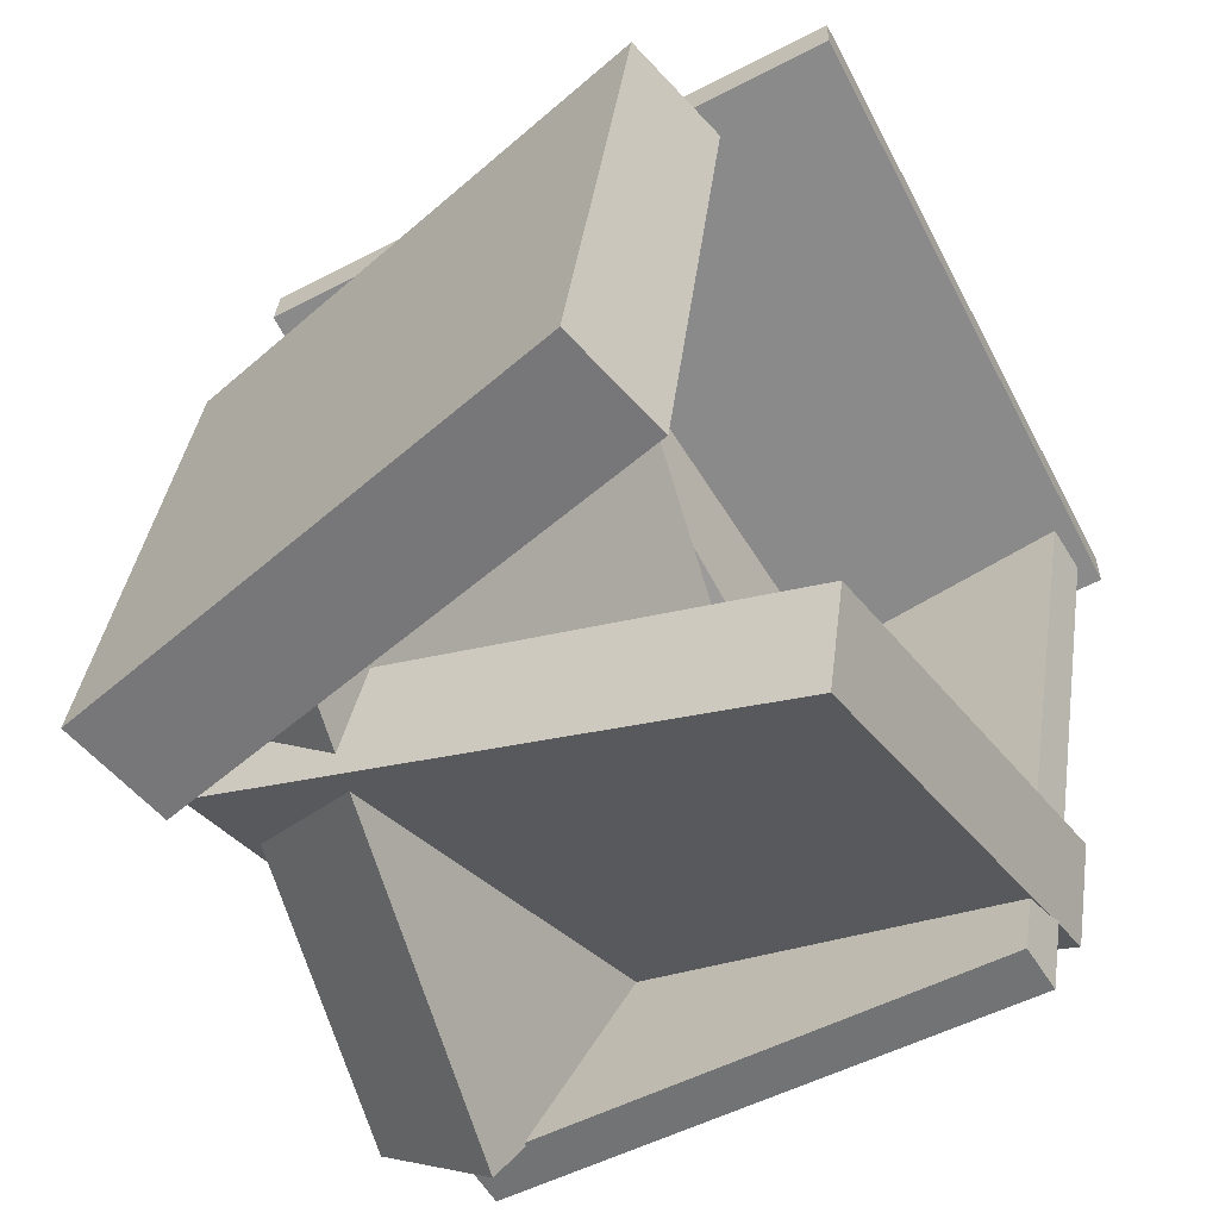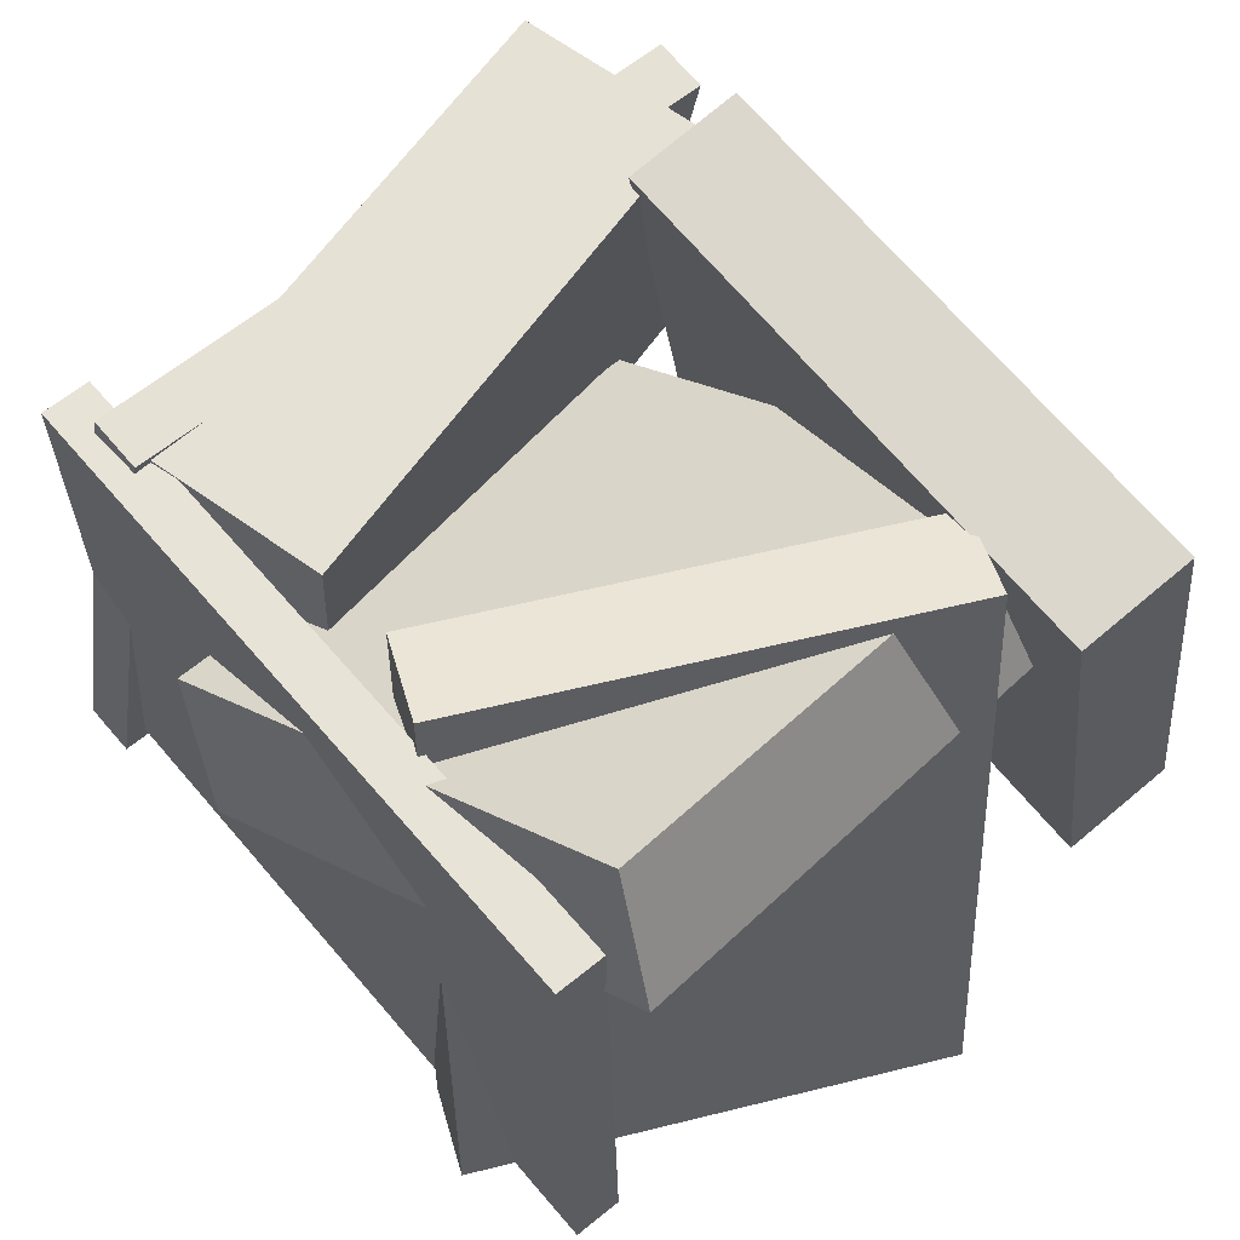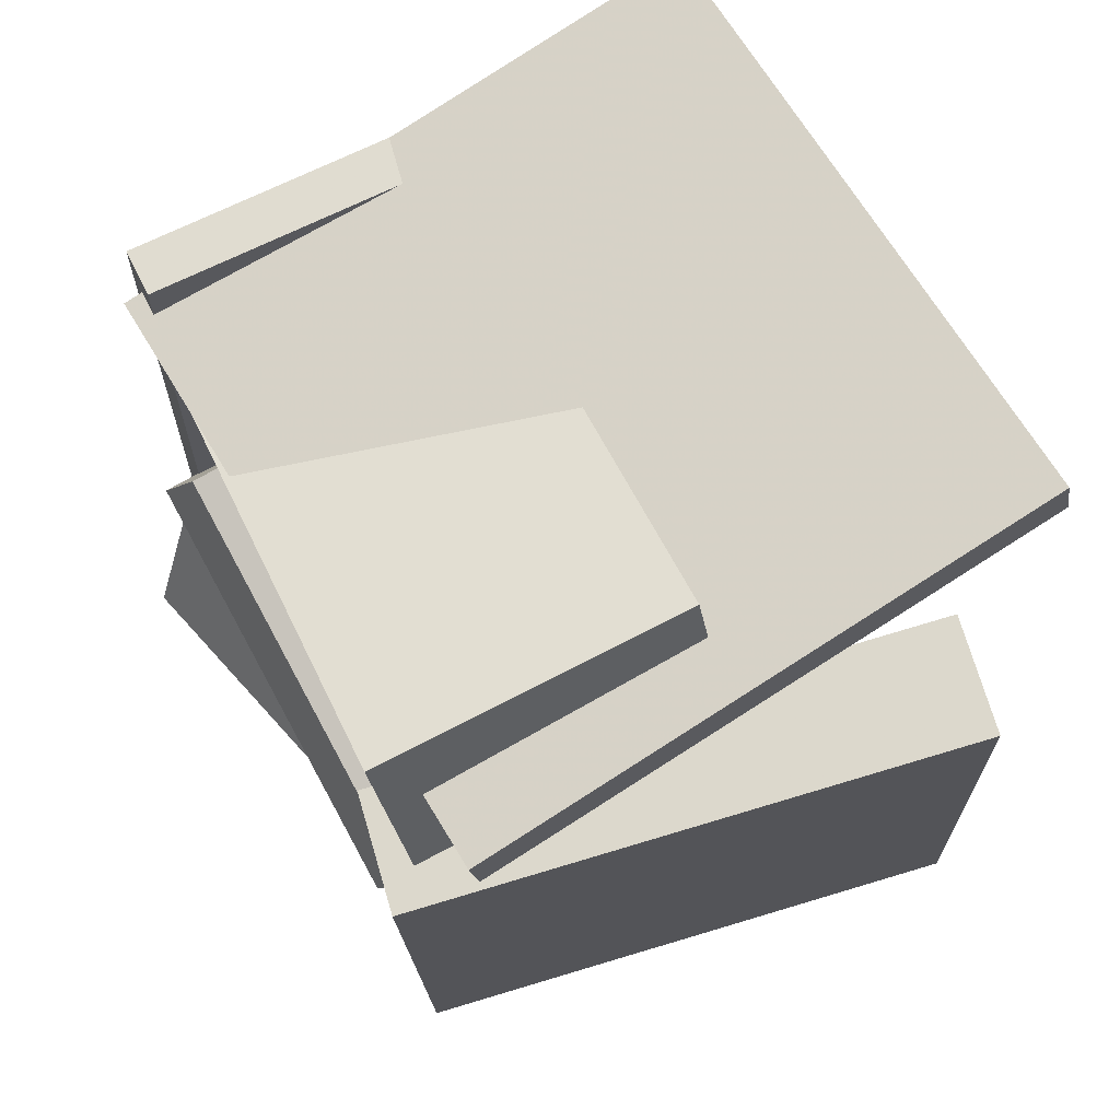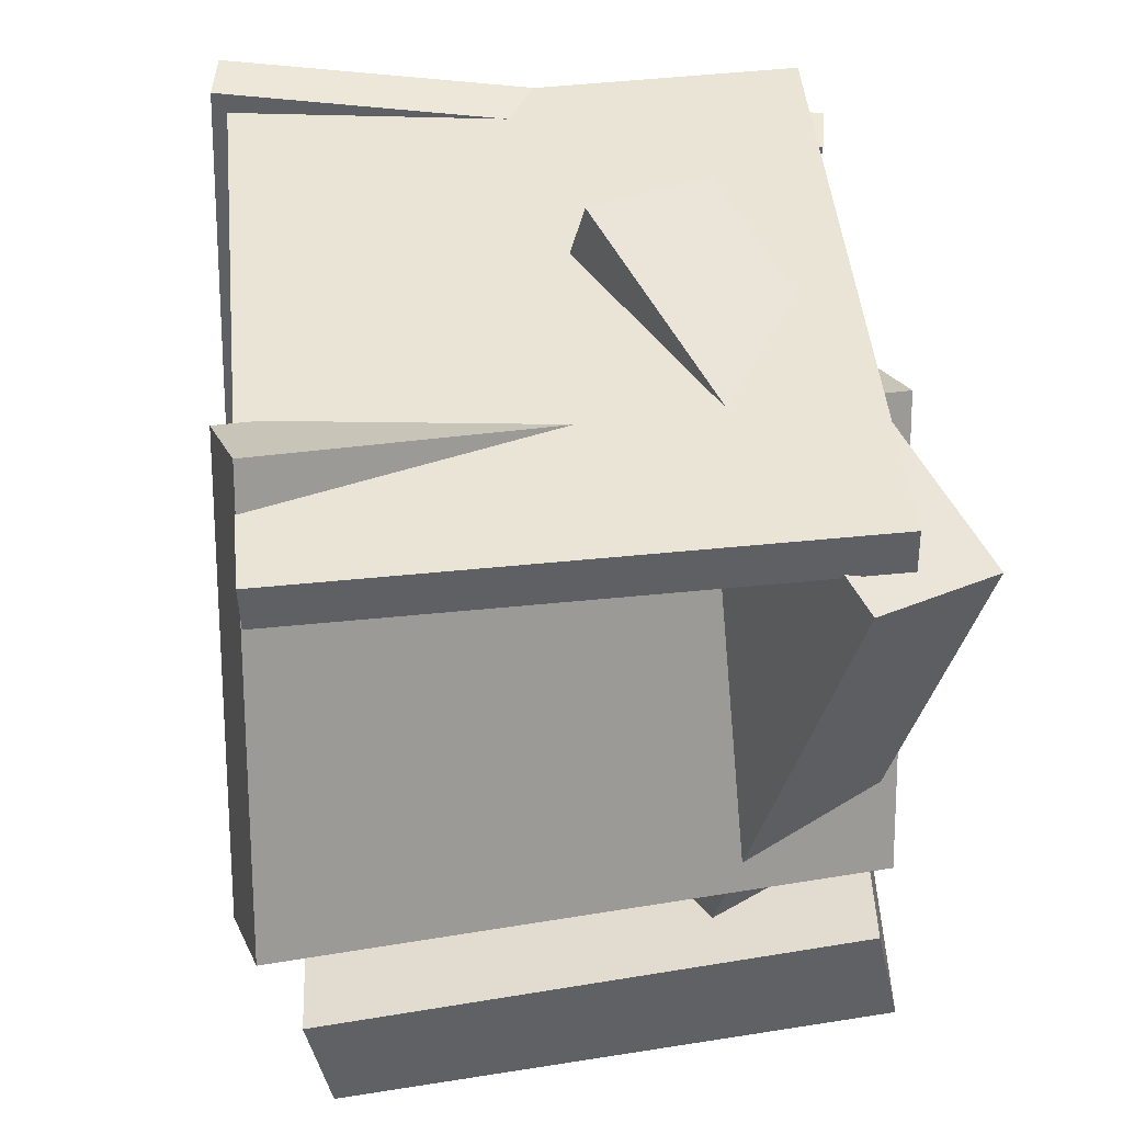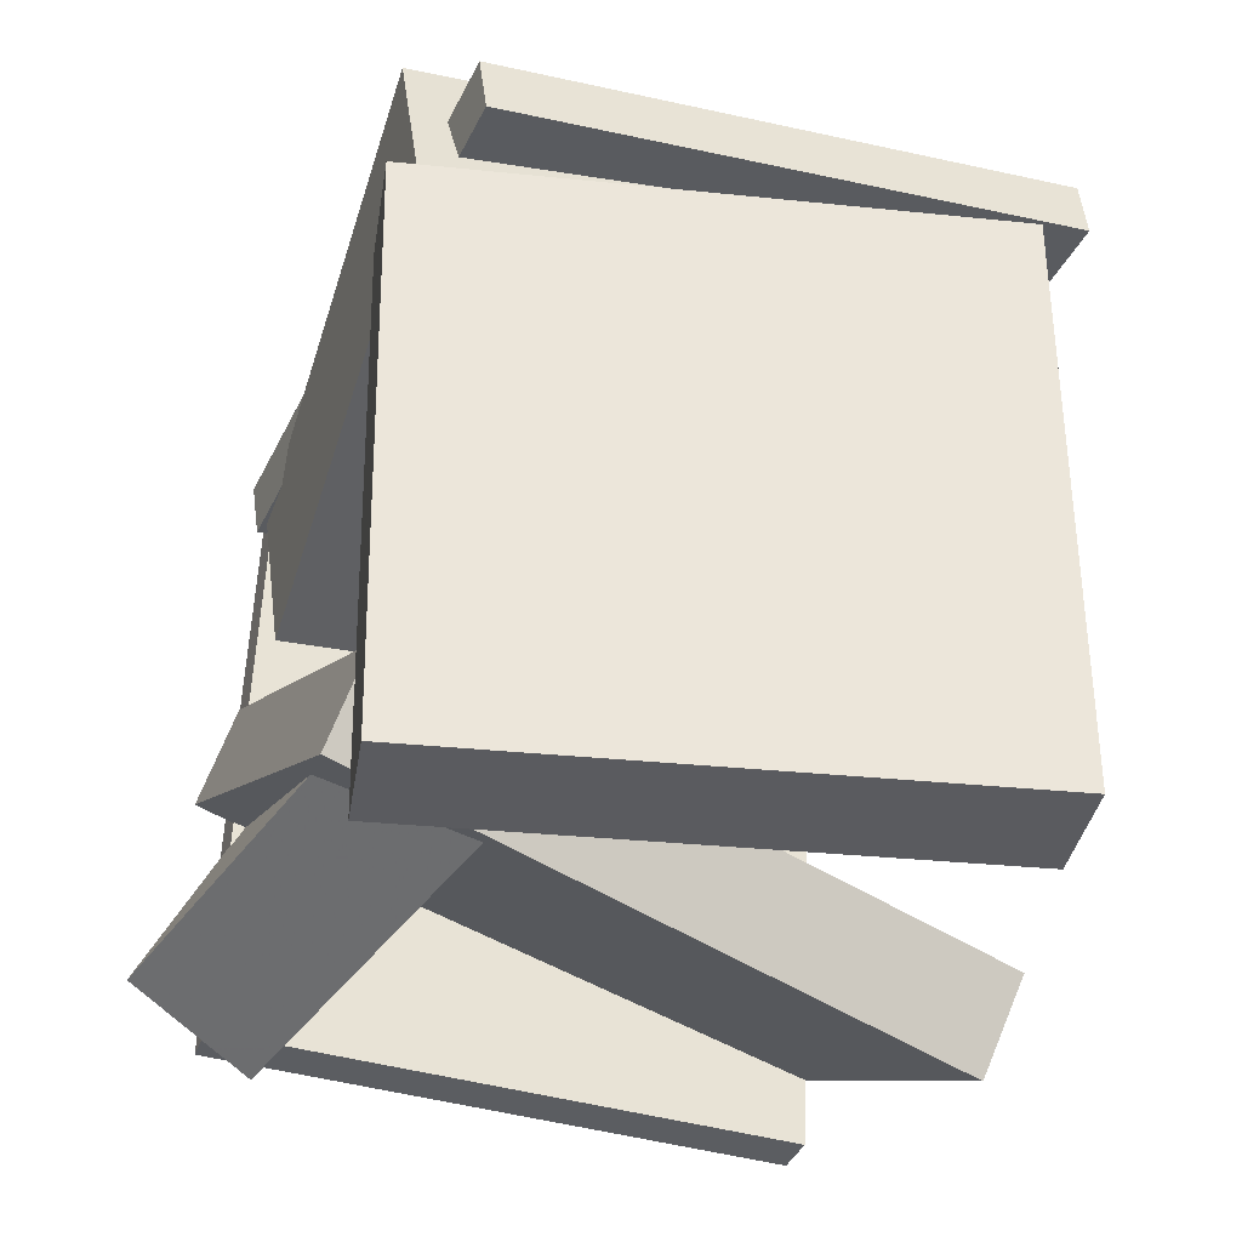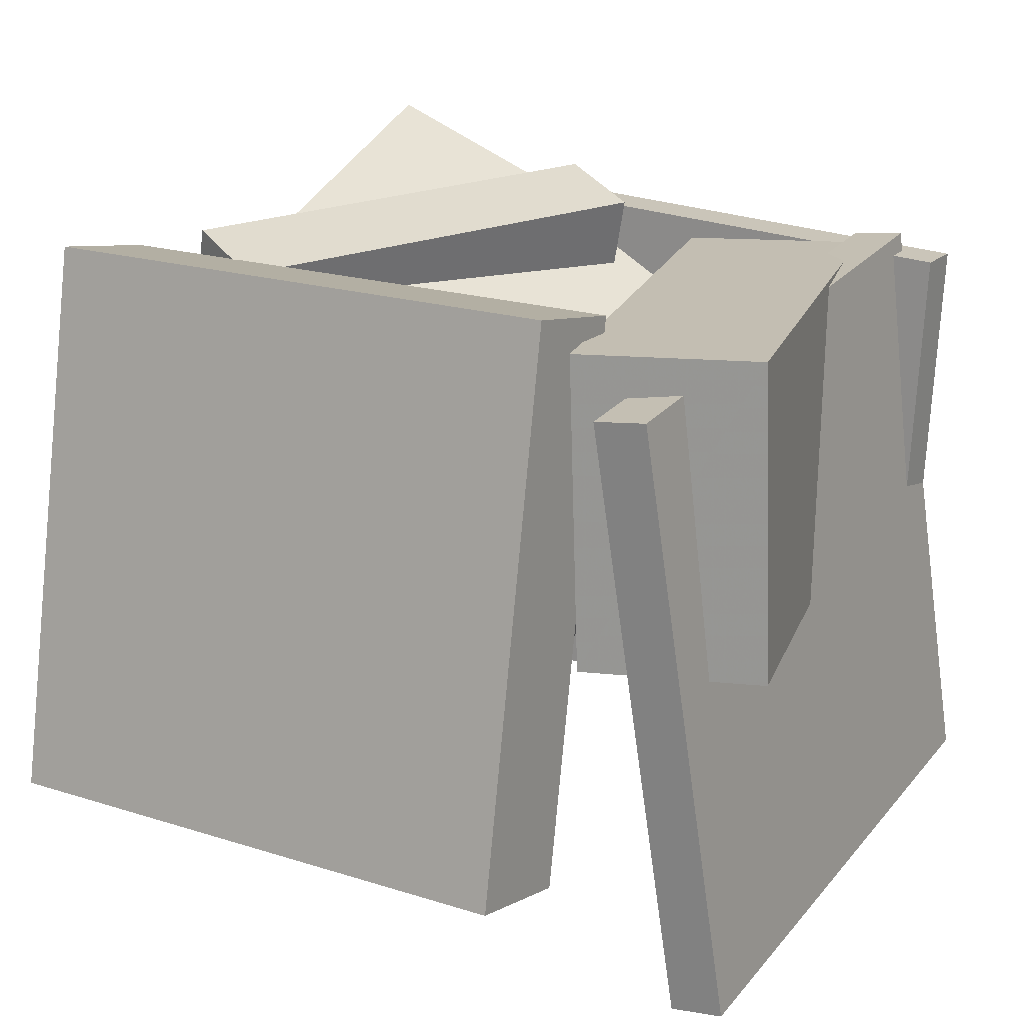
<metadata>
{"format":"obj","ext":"obj","renderer":"f3d","projection":"perspective","resolution":1024,"background":"white","views":[{"elev":-52.9,"azim":-54.2,"up":"+Z"},{"elev":66.6,"azim":148.7,"up":"+Y"},{"elev":79.8,"azim":-114.1,"up":"+Z"},{"elev":-53.4,"azim":94.3,"up":"+Z"},{"elev":-25.9,"azim":-106.3,"up":"+Z"},{"elev":15.5,"azim":-50.5,"up":"+Y"}]}
</metadata>
<code>
v -0.1628 -0.409 -0.4336
v 0.4041 -0.3688 -0.2656
v -0.2822 0.3187 -0.2047
v 0.2847 0.3589 -0.03669
v -0.1327 -0.369 -0.5449
v 0.4342 -0.3288 -0.3769
v -0.2521 0.3587 -0.316
v 0.3148 0.3988 -0.148
f 1.0 7.0 5.0
f 1.0 3.0 7.0
f 1.0 4.0 3.0
f 1.0 2.0 4.0
f 3.0 8.0 7.0
f 3.0 4.0 8.0
f 5.0 7.0 8.0
f 5.0 8.0 6.0
f 1.0 5.0 6.0
f 1.0 6.0 2.0
f 2.0 6.0 8.0
f 2.0 8.0 4.0
v -0.2824 -0.09577 0.3284
v -0.1914 -0.09164 0.5376
v -0.3002 0.2904 0.3286
v -0.2093 0.2945 0.5377
v 0.3199 -0.06783 0.06599
v 0.4109 -0.0637 0.2751
v 0.3021 0.3183 0.06612
v 0.393 0.3225 0.2753
f 9.0 15.0 13.0
f 9.0 11.0 15.0
f 9.0 12.0 11.0
f 9.0 10.0 12.0
f 11.0 16.0 15.0
f 11.0 12.0 16.0
f 13.0 15.0 16.0
f 13.0 16.0 14.0
f 9.0 13.0 14.0
f 9.0 14.0 10.0
f 10.0 14.0 16.0
f 10.0 16.0 12.0
v 0.2996 -0.3277 -0.494
v 0.4229 -0.3968 0.3214
v 0.2743 0.3758 -0.4305
v 0.3976 0.3066 0.3849
v 0.3587 -0.3248 -0.5027
v 0.4821 -0.3939 0.3127
v 0.3334 0.3787 -0.4392
v 0.4568 0.3095 0.3762
f 17.0 23.0 21.0
f 17.0 19.0 23.0
f 17.0 20.0 19.0
f 17.0 18.0 20.0
f 19.0 24.0 23.0
f 19.0 20.0 24.0
f 21.0 23.0 24.0
f 21.0 24.0 22.0
f 17.0 21.0 22.0
f 17.0 22.0 18.0
f 18.0 22.0 24.0
f 18.0 24.0 20.0
v -0.1679 -0.01909 0.2733
v -0.1459 -0.164 0.1801
v 0.4662 0.19 0.0982
v 0.4882 0.04504 0.005028
v -0.3963 0.262 -0.218
v -0.3742 0.1171 -0.3111
v 0.2378 0.4711 -0.3931
v 0.2599 0.3261 -0.4862
f 25.0 31.0 29.0
f 25.0 27.0 31.0
f 25.0 28.0 27.0
f 25.0 26.0 28.0
f 27.0 32.0 31.0
f 27.0 28.0 32.0
f 29.0 31.0 32.0
f 29.0 32.0 30.0
f 25.0 29.0 30.0
f 25.0 30.0 26.0
f 26.0 30.0 32.0
f 26.0 32.0 28.0
v -0.3508 0.2319 0.4025
v -0.2453 -0.5085 0.4478
v -0.3395 0.2375 0.4671
v -0.234 -0.5029 0.5125
v 0.4067 0.3311 0.2607
v 0.5122 -0.4093 0.3061
v 0.4181 0.3367 0.3254
v 0.5236 -0.4037 0.3707
f 33.0 39.0 37.0
f 33.0 35.0 39.0
f 33.0 36.0 35.0
f 33.0 34.0 36.0
f 35.0 40.0 39.0
f 35.0 36.0 40.0
f 37.0 39.0 40.0
f 37.0 40.0 38.0
f 33.0 37.0 38.0
f 33.0 38.0 34.0
f 34.0 38.0 40.0
f 34.0 40.0 36.0
v -0.4329 -0.3608 0.312
v -0.2881 -0.3798 0.2924
v -0.3407 0.3344 0.3199
v -0.1959 0.3154 0.3004
v -0.5245 -0.3408 -0.3853
v -0.3796 -0.3597 -0.4048
v -0.4322 0.3545 -0.3774
v -0.2874 0.3355 -0.3969
f 41.0 47.0 45.0
f 41.0 43.0 47.0
f 41.0 44.0 43.0
f 41.0 42.0 44.0
f 43.0 48.0 47.0
f 43.0 44.0 48.0
f 45.0 47.0 48.0
f 45.0 48.0 46.0
f 41.0 45.0 46.0
f 41.0 46.0 42.0
f 42.0 46.0 48.0
f 42.0 48.0 44.0

</code>
